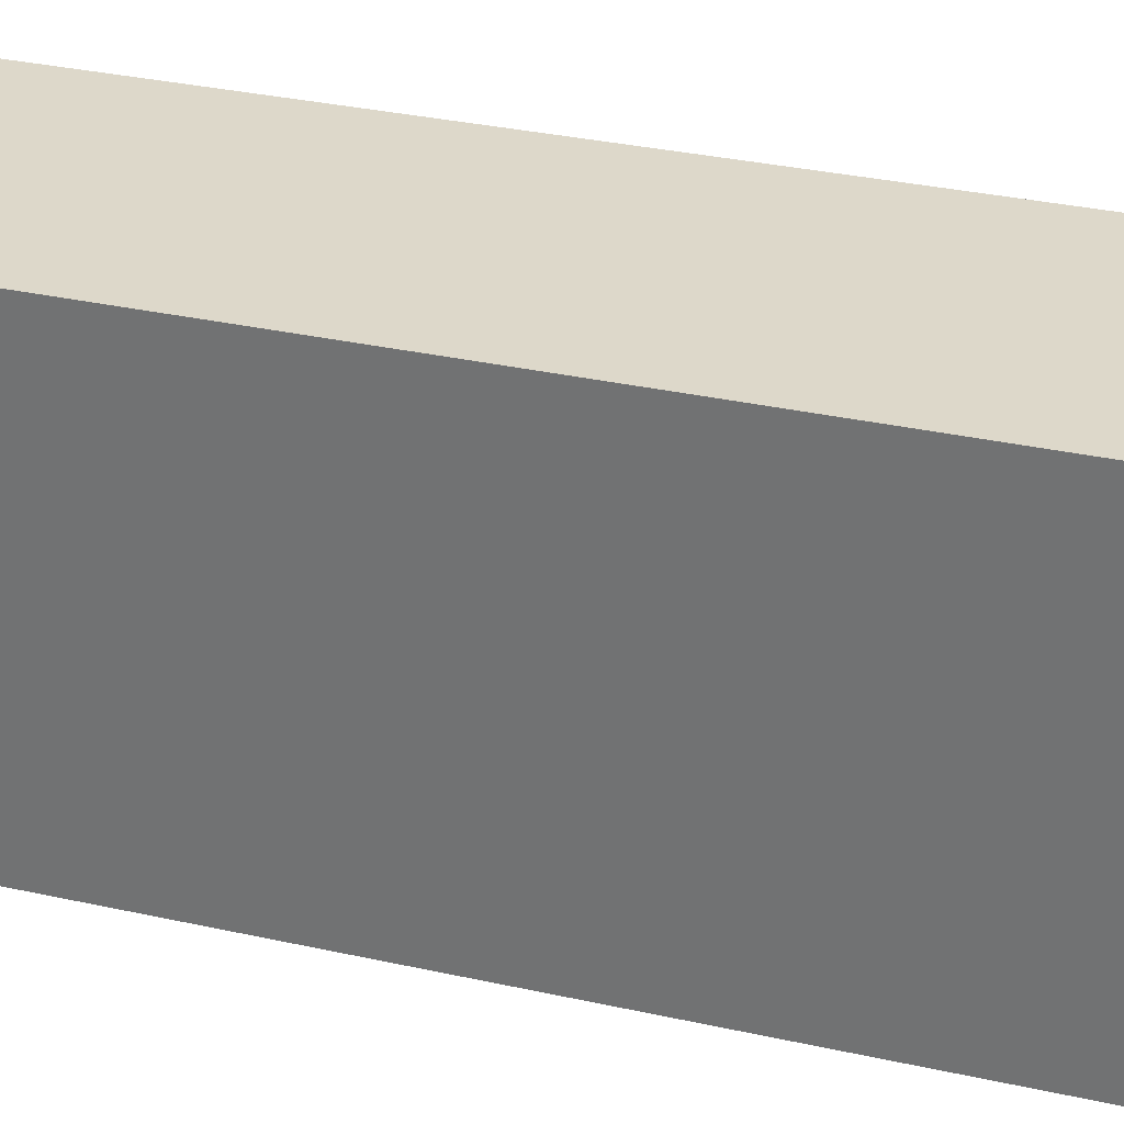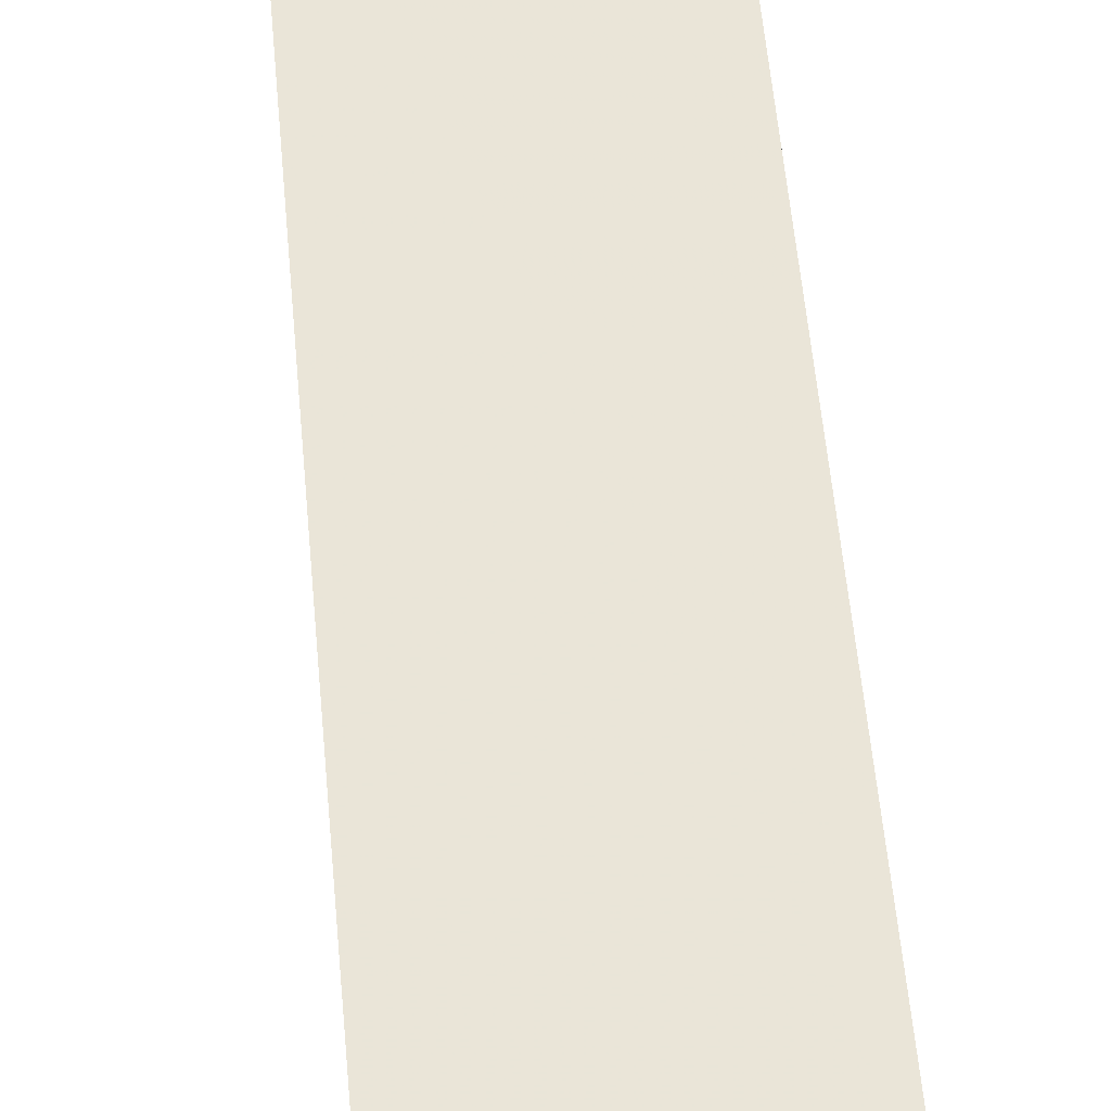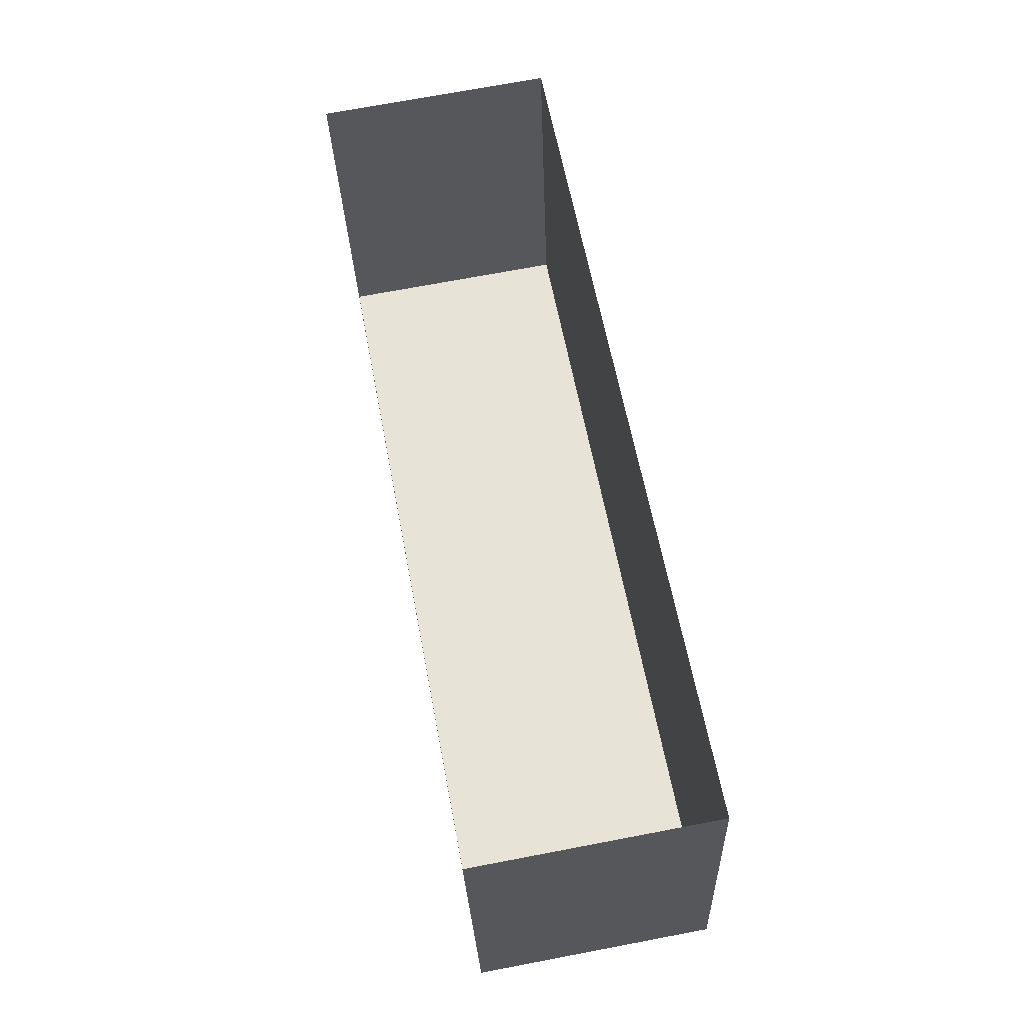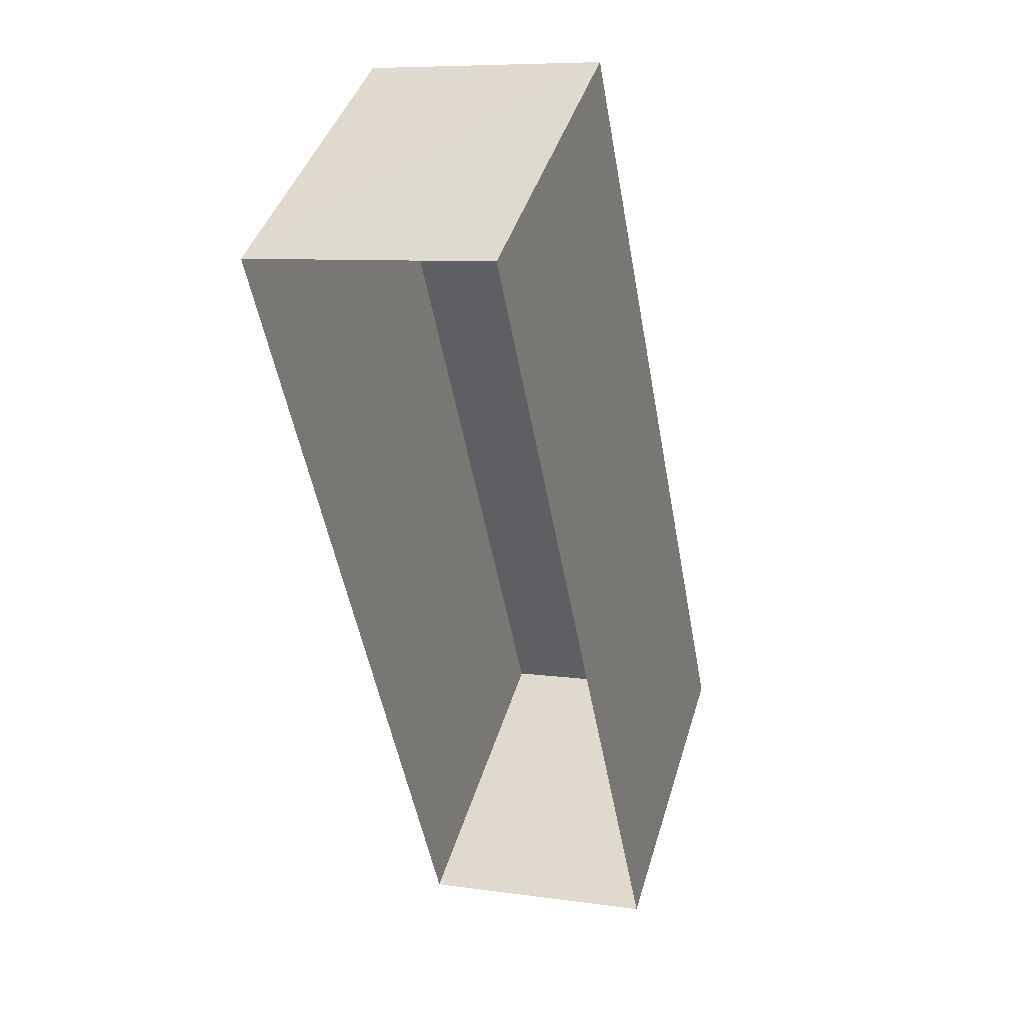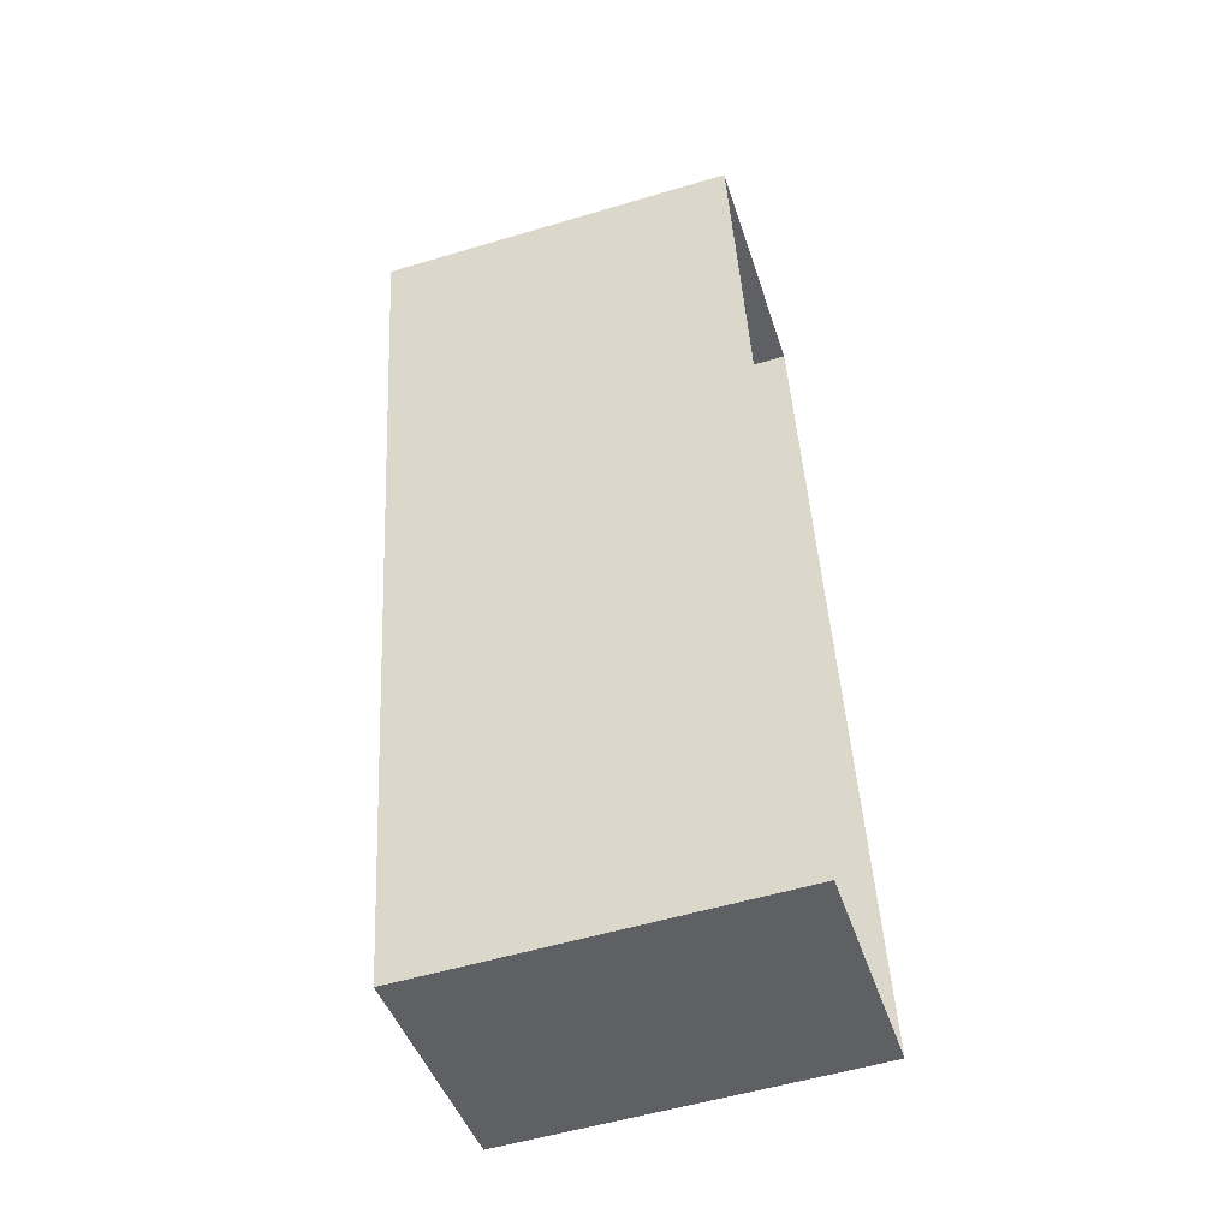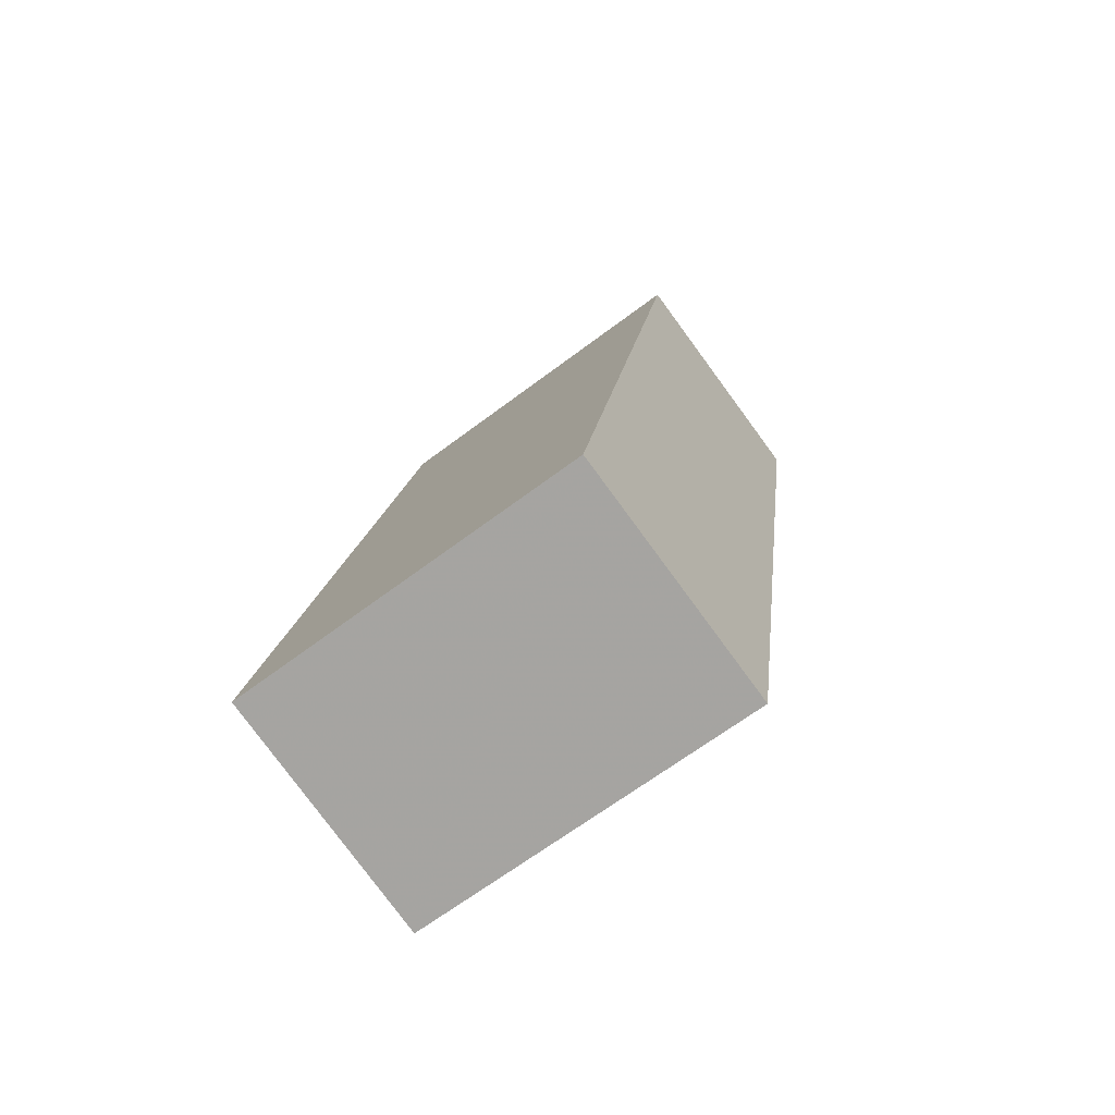
<metadata>
{"format":"obj","ext":"obj","renderer":"f3d","projection":"perspective","resolution":1024,"background":"white","views":[{"elev":31.0,"azim":-82.7,"up":"+Z"},{"elev":59.6,"azim":164.1,"up":"+Z"},{"elev":-28.5,"azim":-178.1,"up":"+Y"},{"elev":42.7,"azim":-163.6,"up":"+Y"},{"elev":-54.9,"azim":107.5,"up":"+Y"},{"elev":-66.3,"azim":-52.9,"up":"+Y"}]}
</metadata>
<code>
v -1.145e+04 -3.431e+04 35.48
v -1.145e+04 -3.431e+04 35.48
v -1.145e+04 -3.431e+04 35.48
v -1.145e+04 -3.431e+04 35.48
v -1.145e+04 -3.431e+04 38.7
v -1.145e+04 -3.431e+04 38.7
v -1.145e+04 -3.431e+04 38.7
v -1.145e+04 -3.431e+04 38.7
f 1 2 3
f 1 4 2
f 5 6 7
f 5 8 6
f 6 1 3
f 7 6 3
f 8 4 1
f 6 8 1
f 8 2 4
f 8 5 2
f 5 3 2
f 5 7 3

</code>
